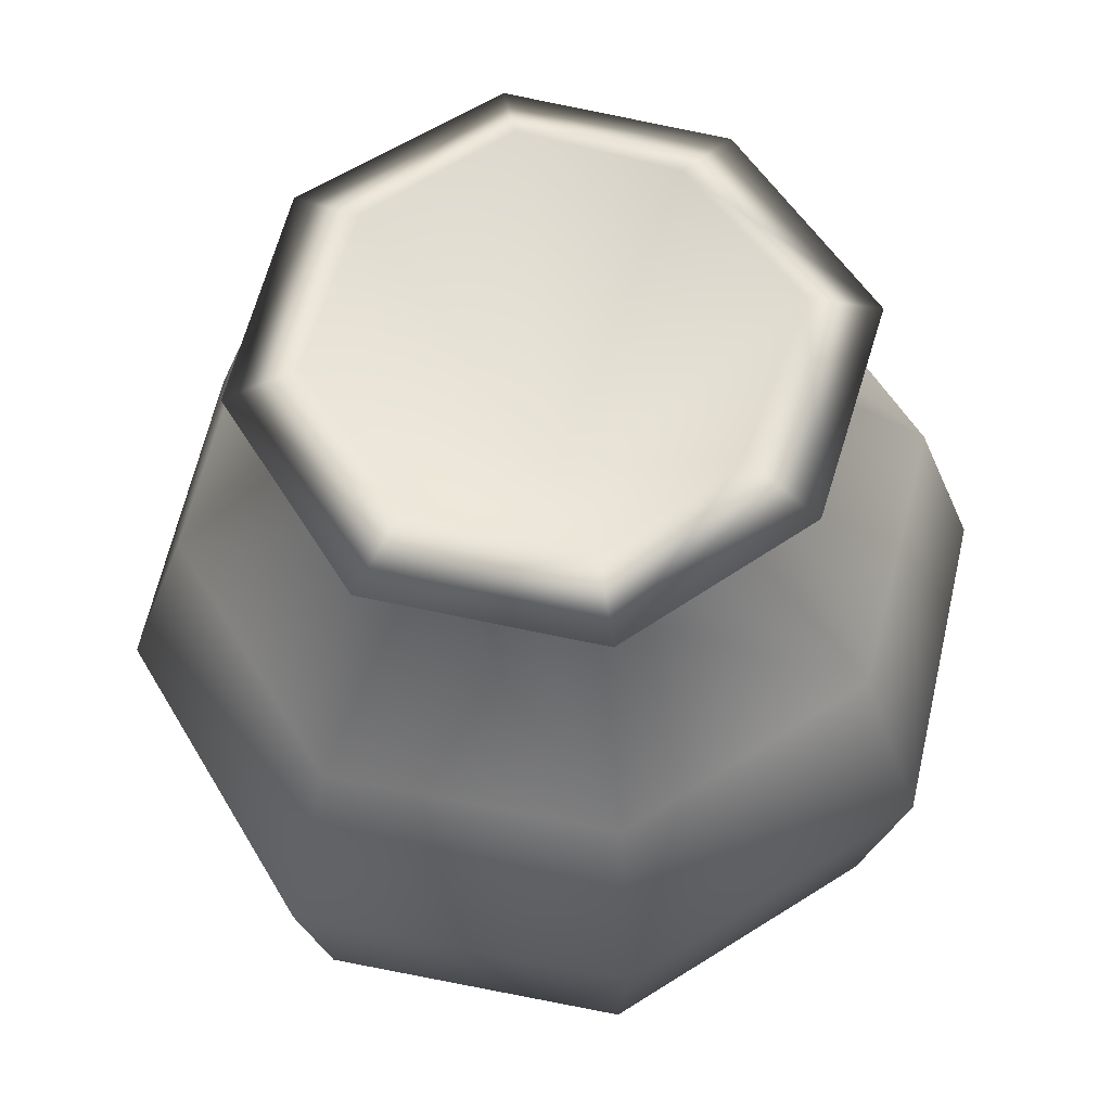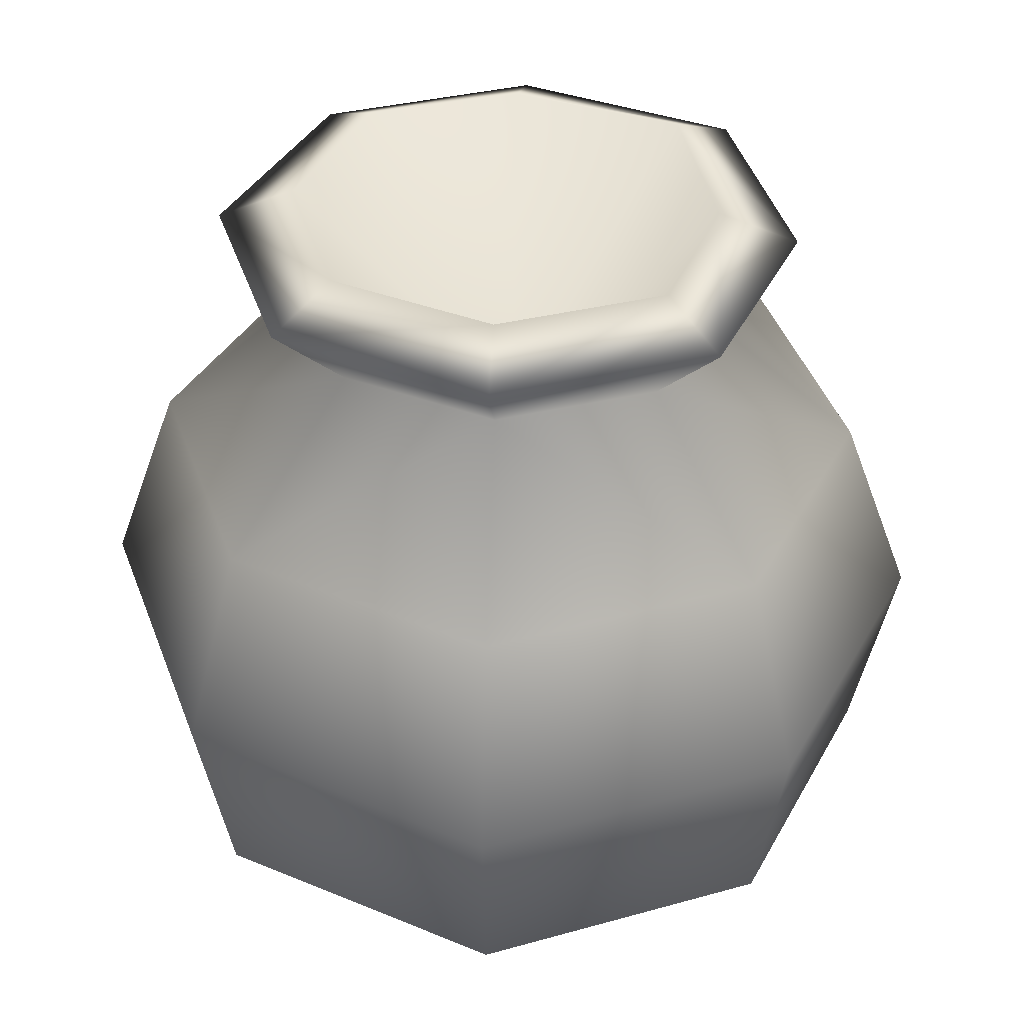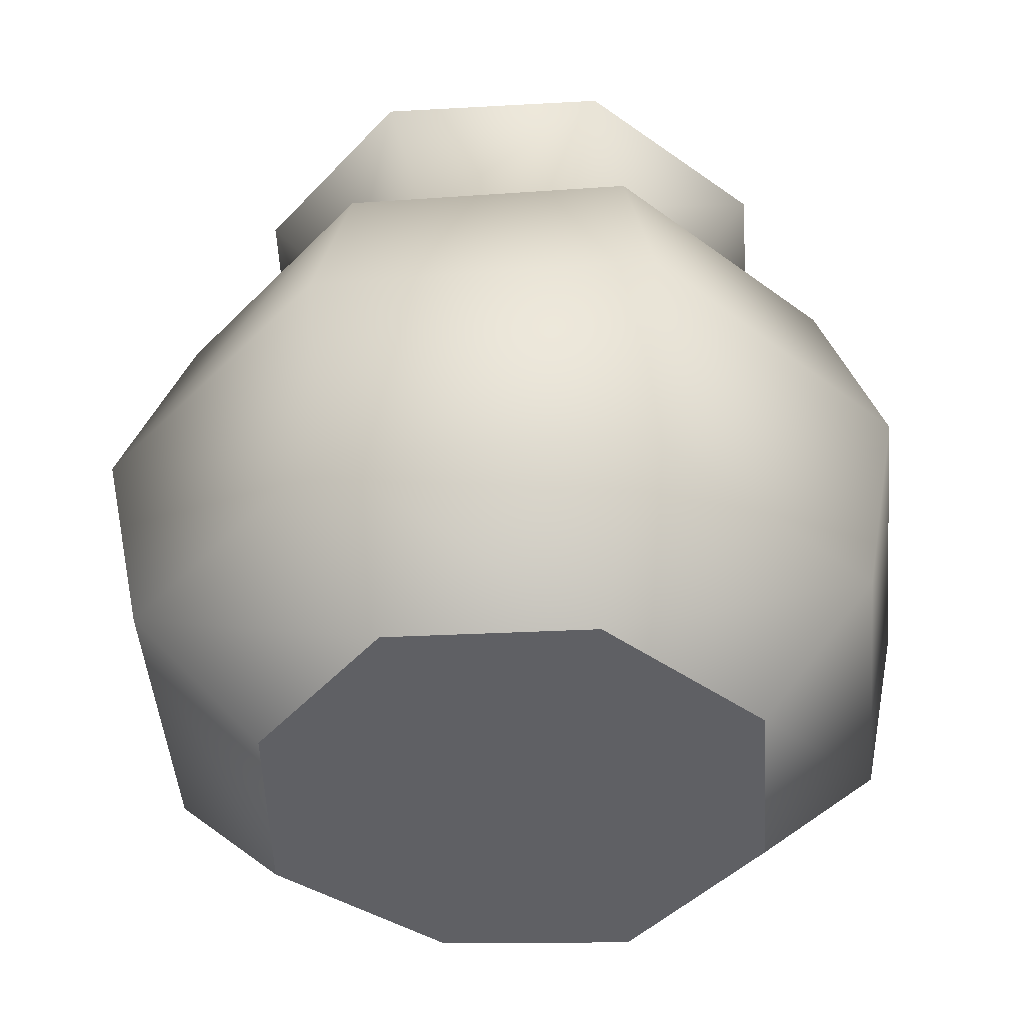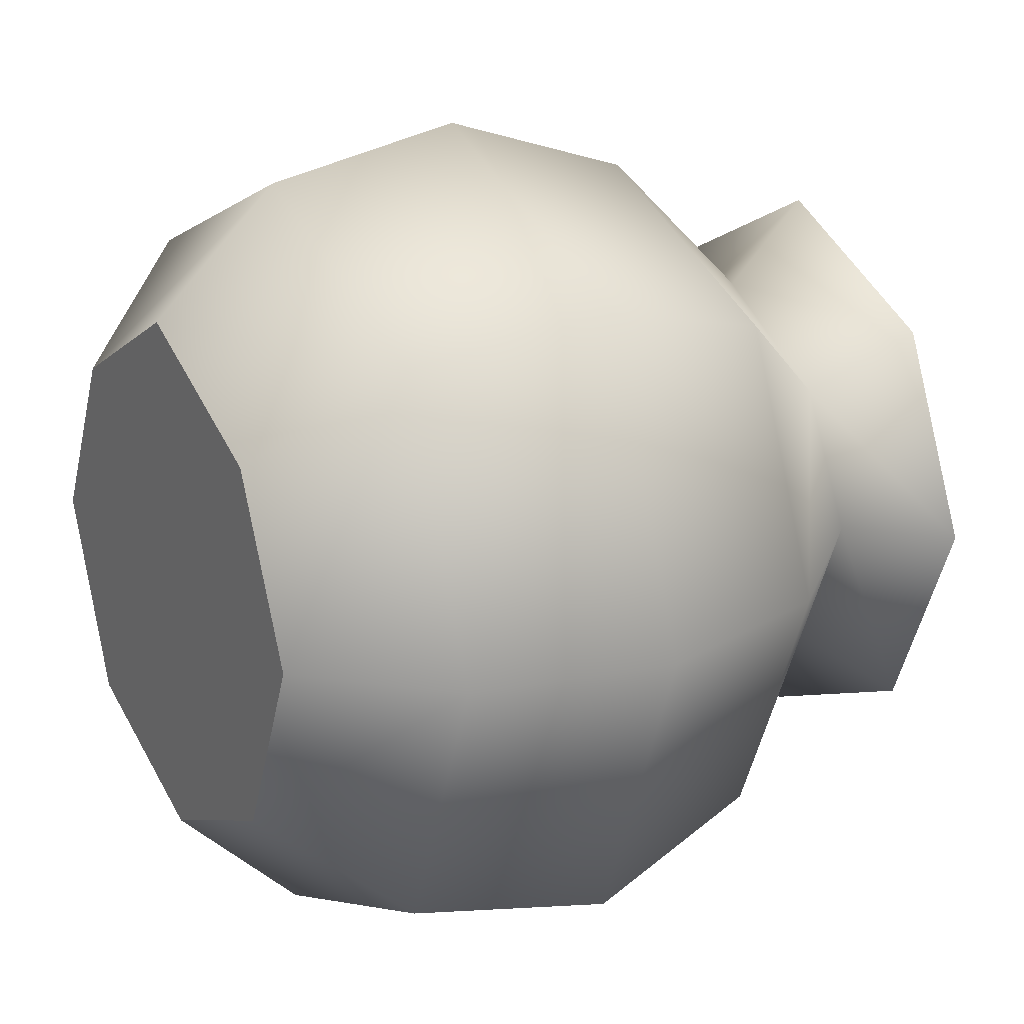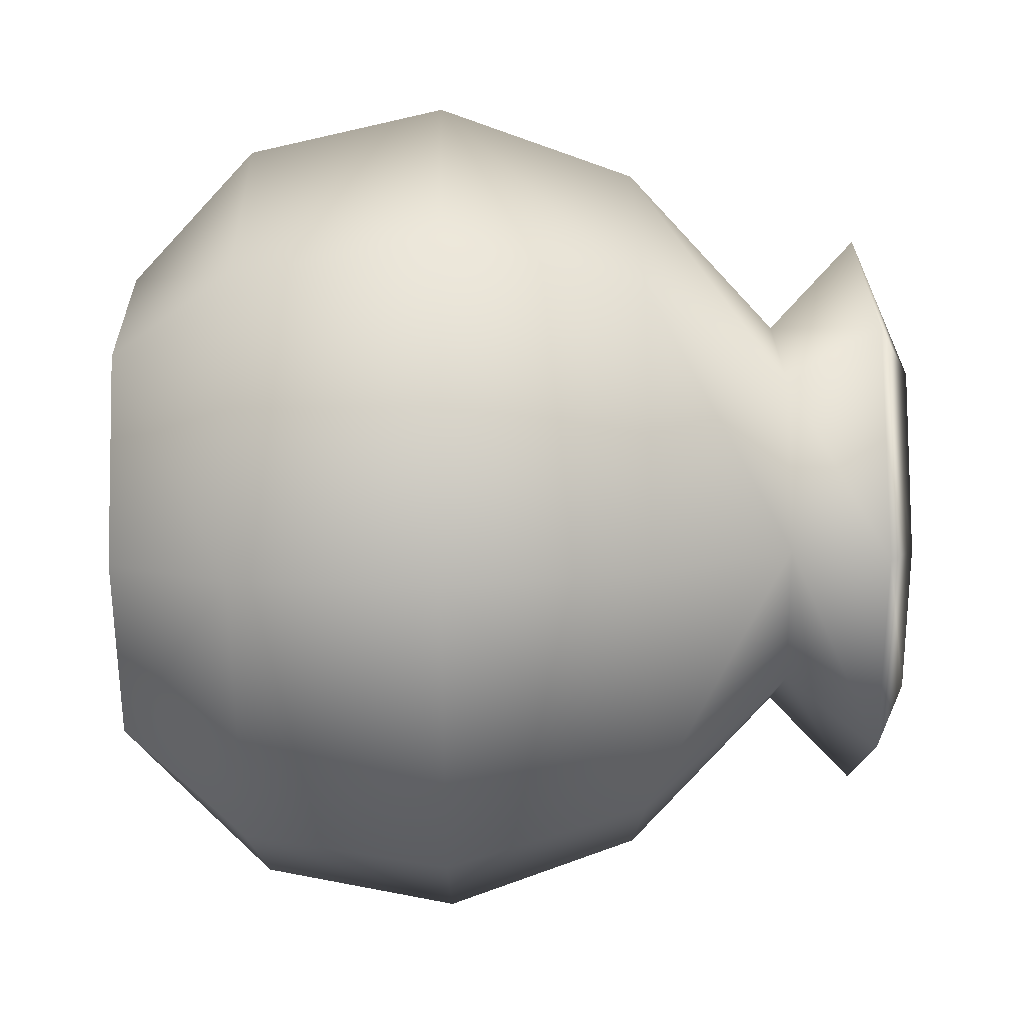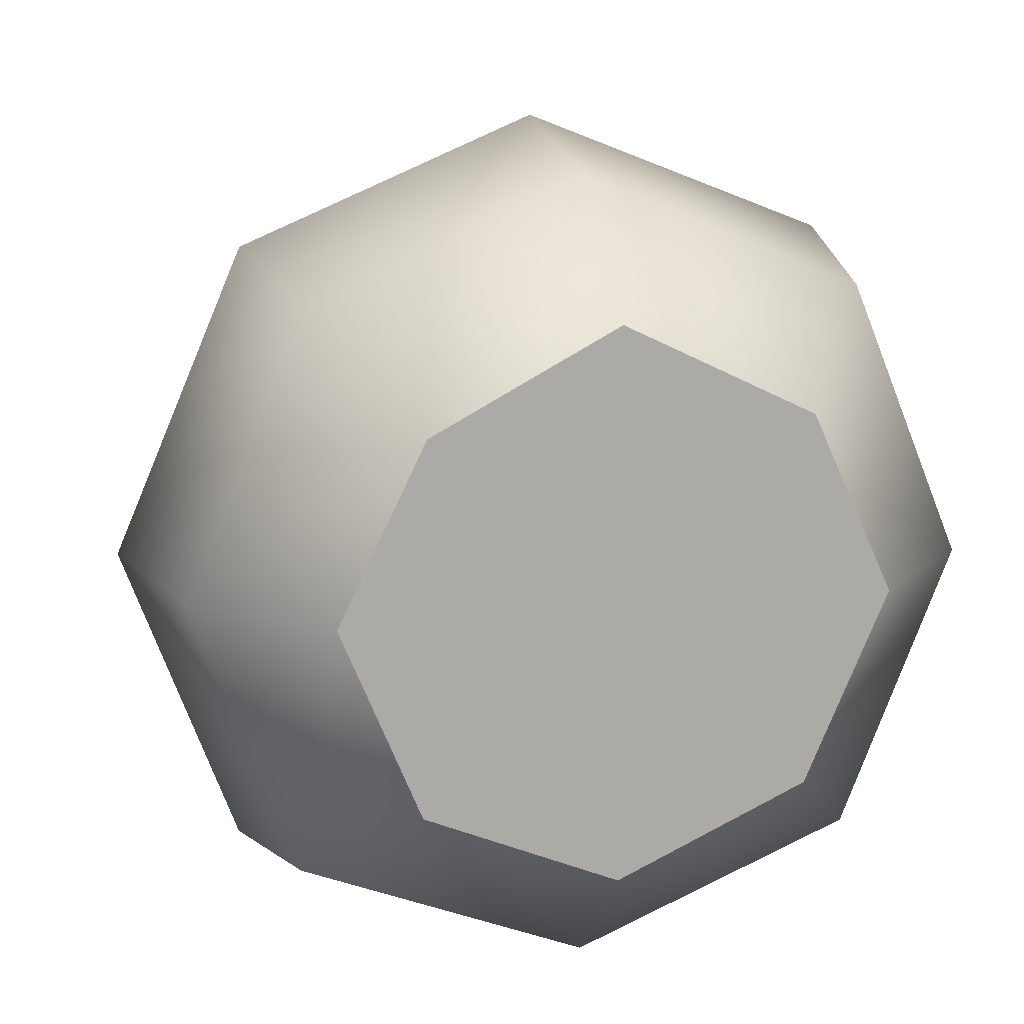
<metadata>
{"format":"obj","ext":"obj","renderer":"f3d","projection":"perspective","resolution":1024,"background":"white","views":[{"elev":60.4,"azim":-99.4,"up":"+Y"},{"elev":38.3,"azim":-130.6,"up":"+Y"},{"elev":-44.5,"azim":116.9,"up":"+Y"},{"elev":20.3,"azim":60.2,"up":"+Z"},{"elev":53.8,"azim":89.2,"up":"+Z"},{"elev":13.8,"azim":-14.8,"up":"+Z"}]}
</metadata>
<code>
g t003v001_m
v -0.4172 0.1358 0
v -0.196 0 0.1844
v -0.287 0 3.725e-09
v -0.289 0.1358 0.2925
v -0.3189 0.3487 0.3272
v -0.459 0.3487 0
v 0 0.1358 0.4172
v 0 0 0.287
v -0.2688 0.5602 0.2691
v -0.389 0.5602 0
v -0.2301 0.7203 0
v 0 0.3487 0.459
v 0.2966 0.1358 0.2943
v 0.201 0 0.1885
v 0.287 0 3.725e-09
v 0.4172 0.1358 0
v 0.3273 0.3487 0.3283
v 0.459 0.3487 0
v 0.389 0.5602 0
v 0 0.5602 0.389
v 0.2759 0.5602 0.2714
v 0.1593 0.7203 0.1423
v 0.2301 0.7203 0
v 0.3193 0.8111 0
v 0 0.7203 0.2301
v 0.2248 0.8111 0.2148
v 0.2418 0.8464 0
v 0.1678 0.8464 0.1518
v 0 0.8111 0.3193
v 0 0.8464 0.2418
v -0.1554 0.7203 0.1372
v -0.2191 0.8111 0.2112
v -0.1637 0.8464 0.1469
v -0.3193 0.8111 0
v -0.2418 0.8464 0
v 0.1995 0 -0.199
v 0 0 -0.287
v -0.203 0 -0.2013
v 0.287 0 3.725e-09
v -0.287 0 3.725e-09
v -0.196 0 0.1844
v 0.201 0 0.1885
v 0 0 0.287
v 0.4172 0.1358 0
v 0.1995 0 -0.199
v 0.287 0 3.725e-09
v 0.2966 0.1358 -0.2985
v 0.3278 0.3487 -0.3305
v 0.459 0.3487 0
v 0 0.1358 -0.4172
v 0 0 -0.287
v 0.2756 0.5602 -0.277
v 0.389 0.5602 0
v 0.2301 0.7203 0
v 0 0.3487 -0.459
v -0.3034 0.1358 -0.2975
v -0.203 0 -0.2013
v -0.287 0 3.725e-09
v -0.4172 0.1358 0
v -0.3356 0.3487 -0.3284
v -0.459 0.3487 0
v -0.389 0.5602 0
v 0 0.5602 -0.389
v -0.2816 0.5602 -0.2767
v -0.1591 0.7203 -0.1593
v -0.2301 0.7203 0
v -0.3193 0.8111 0
v 0 0.7203 -0.2301
v -0.2279 0.8111 -0.2252
v -0.2418 0.8464 0
v -0.1681 0.8464 -0.1679
v 0 0.8111 -0.3193
v 0 0.8464 -0.2418
v 0.1571 0.7203 -0.1555
v 0.2236 0.8111 -0.2237
v 0.1658 0.8464 -0.1644
v 0.3193 0.8111 0
v 0.2418 0.8464 0
v 0.1658 0.8464 -0.1644
v 0.2418 0.8464 0
v 0 0.5963 0.001829
v 0 0.8464 -0.2418
v 0.1678 0.8464 0.1518
v -0.1681 0.8464 -0.1679
v 0 0.8464 0.2418
v -0.2418 0.8464 0
v -0.1637 0.8464 0.1469
g t003v001_m_0
f 3 2 1
f 2 4 1
f 4 5 1
f 5 6 1
f 7 4 2
f 8 7 2
f 5 9 6
f 9 10 6
f 11 10 9
f 12 5 4
f 7 12 4
f 13 7 8
f 14 13 8
f 14 15 13
f 15 16 13
f 13 17 7
f 13 16 17
f 17 12 7
f 16 18 17
f 18 19 17
f 12 20 5
f 20 9 5
f 17 21 12
f 19 21 17
f 21 20 12
f 22 21 19
f 21 22 20
f 23 22 19
f 23 24 22
f 20 25 9
f 22 25 20
f 24 26 22
f 22 26 25
f 24 27 26
f 27 28 26
f 26 28 29
f 26 29 25
f 28 30 29
f 25 31 9
f 25 29 31
f 31 11 9
f 29 30 32
f 29 32 31
f 31 32 11
f 30 33 32
f 32 34 11
f 32 33 34
f 33 35 34
f 38 37 36
f 36 39 38
f 39 40 38
f 41 40 39
f 42 41 39
f 42 43 41
f 46 45 44
f 45 47 44
f 47 48 44
f 48 49 44
f 50 47 45
f 51 50 45
f 48 52 49
f 52 53 49
f 54 53 52
f 55 48 47
f 50 55 47
f 56 50 51
f 57 56 51
f 57 58 56
f 58 59 56
f 56 60 50
f 56 59 60
f 60 55 50
f 59 61 60
f 61 62 60
f 55 63 48
f 63 52 48
f 60 64 55
f 62 64 60
f 64 63 55
f 65 64 62
f 64 65 63
f 66 65 62
f 66 67 65
f 63 68 52
f 65 68 63
f 67 69 65
f 65 69 68
f 67 70 69
f 70 71 69
f 69 71 72
f 69 72 68
f 71 73 72
f 68 74 52
f 68 72 74
f 74 54 52
f 72 73 75
f 72 75 74
f 74 75 54
f 73 76 75
f 75 77 54
f 75 76 77
f 76 78 77
f 81 80 79
f 82 81 79
f 83 80 81
f 84 81 82
f 83 81 85
f 84 86 81
f 85 81 87
f 86 87 81

</code>
